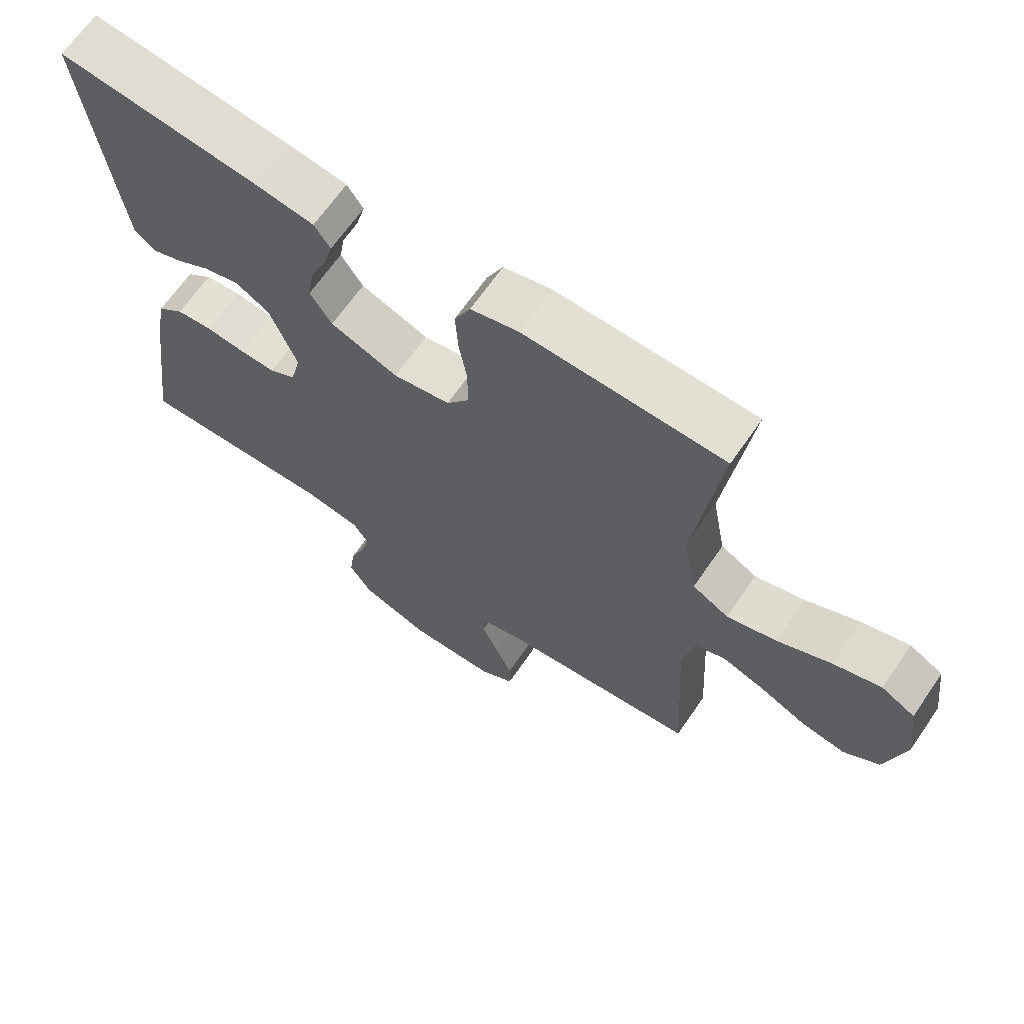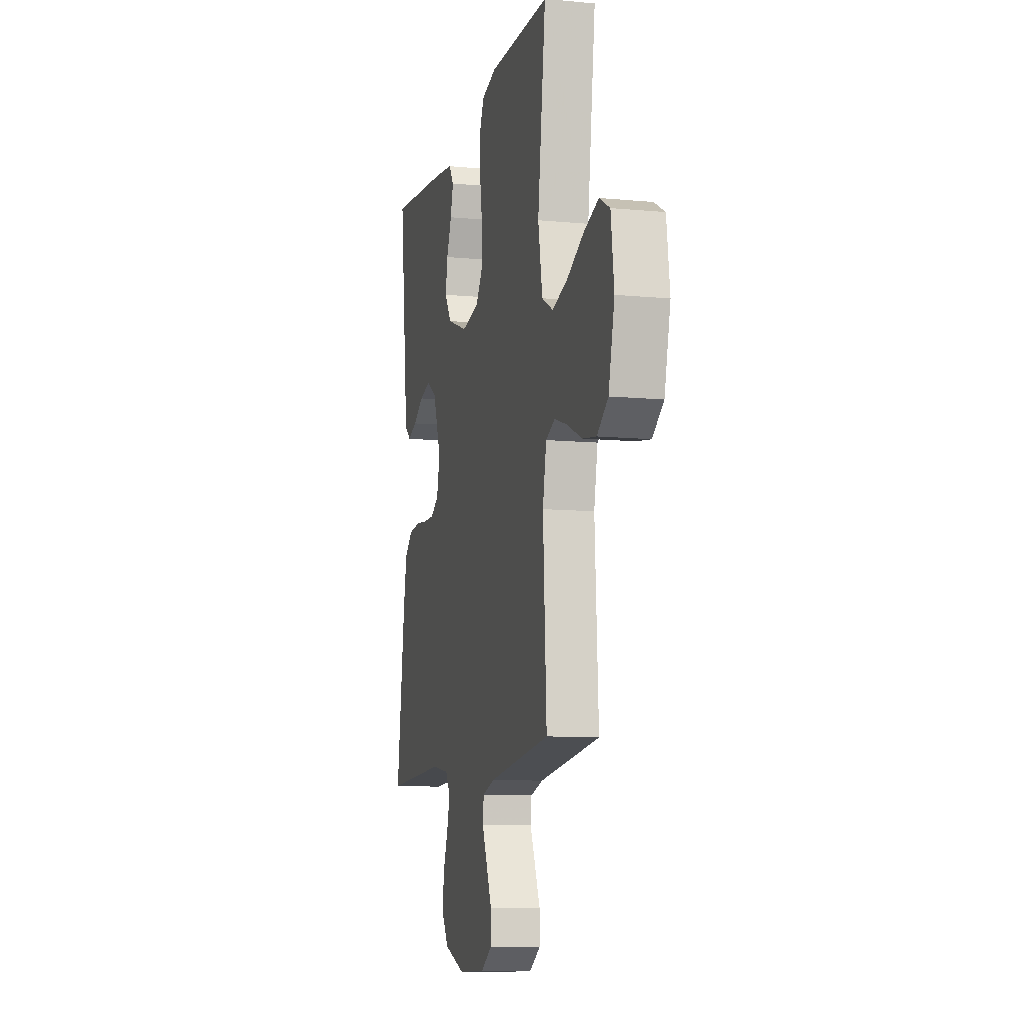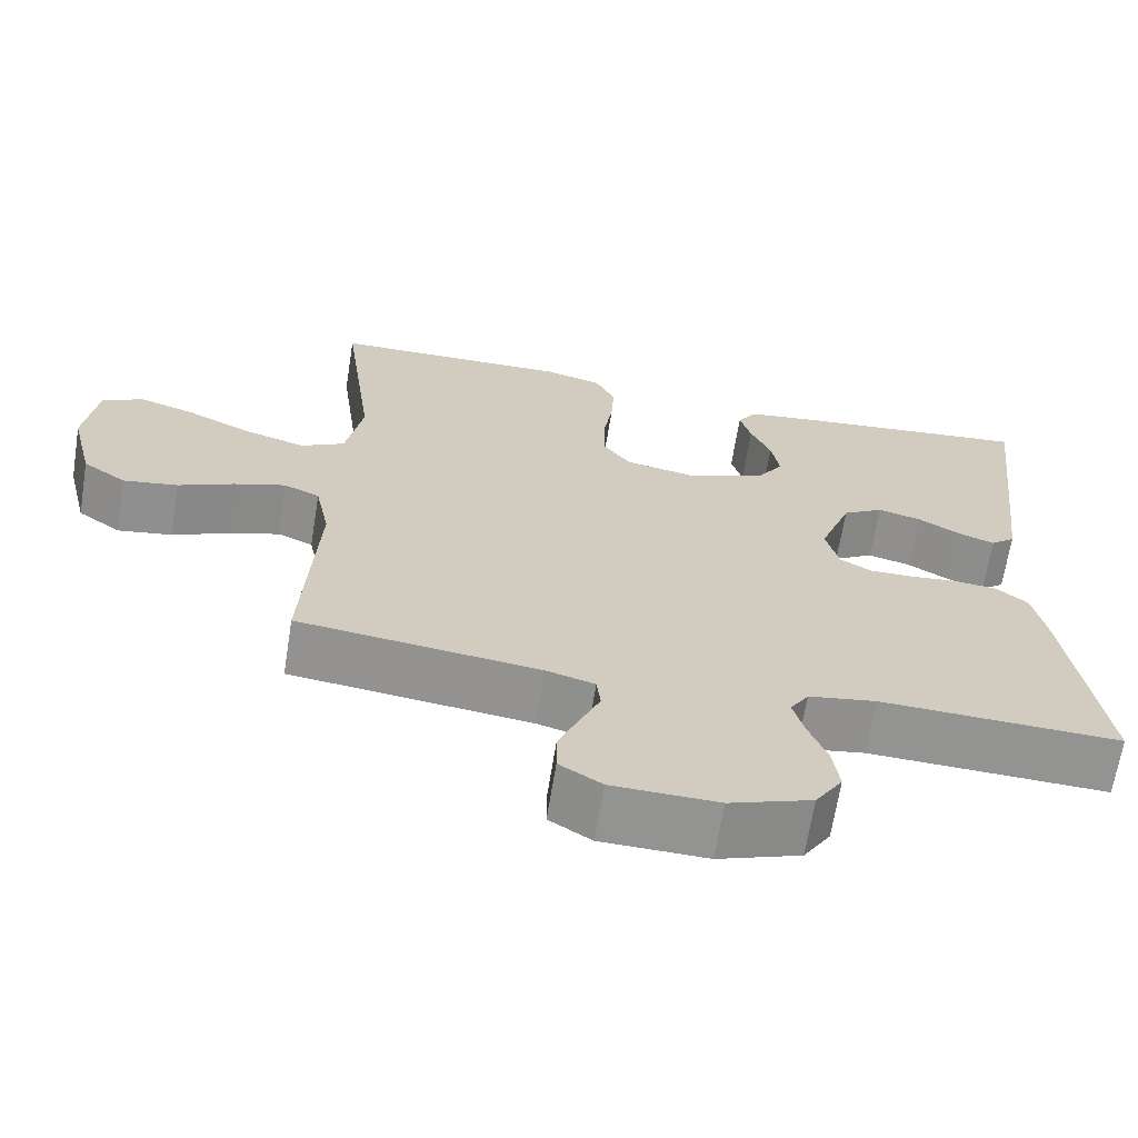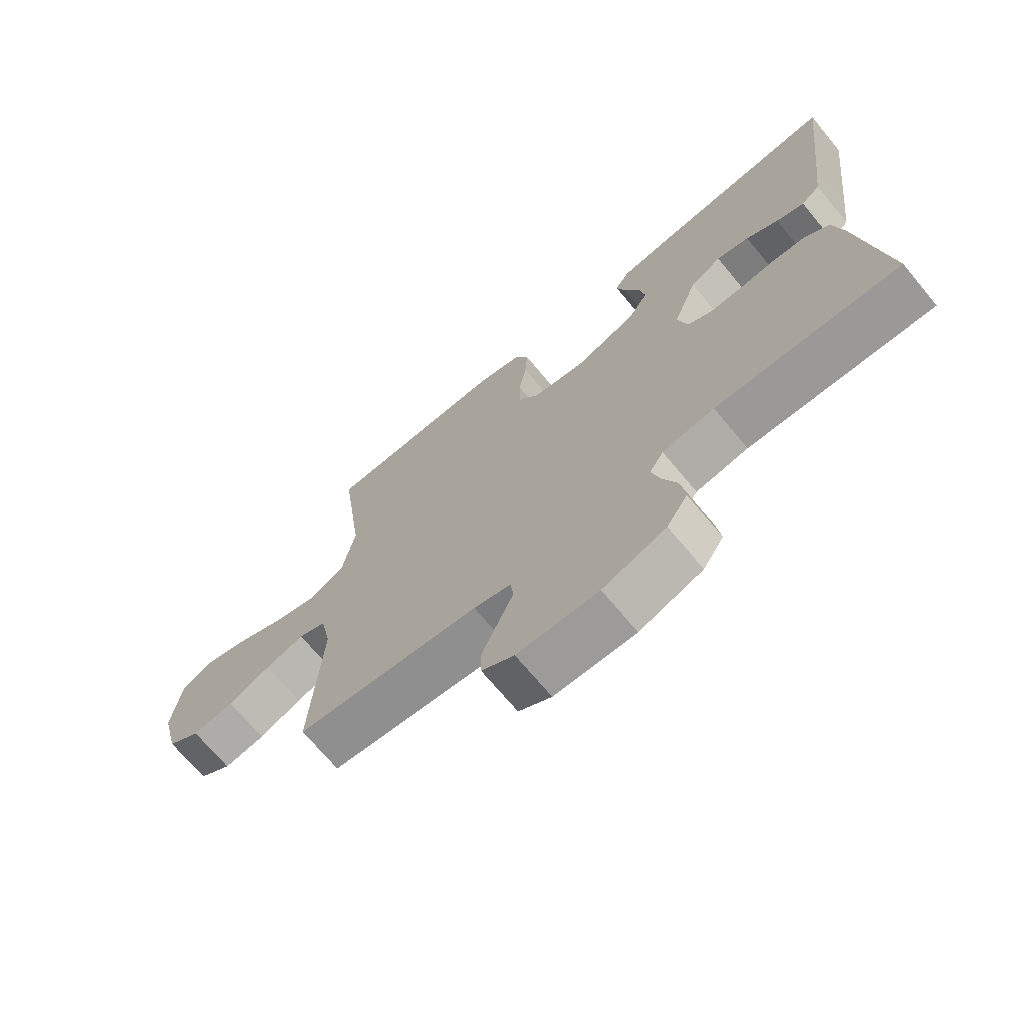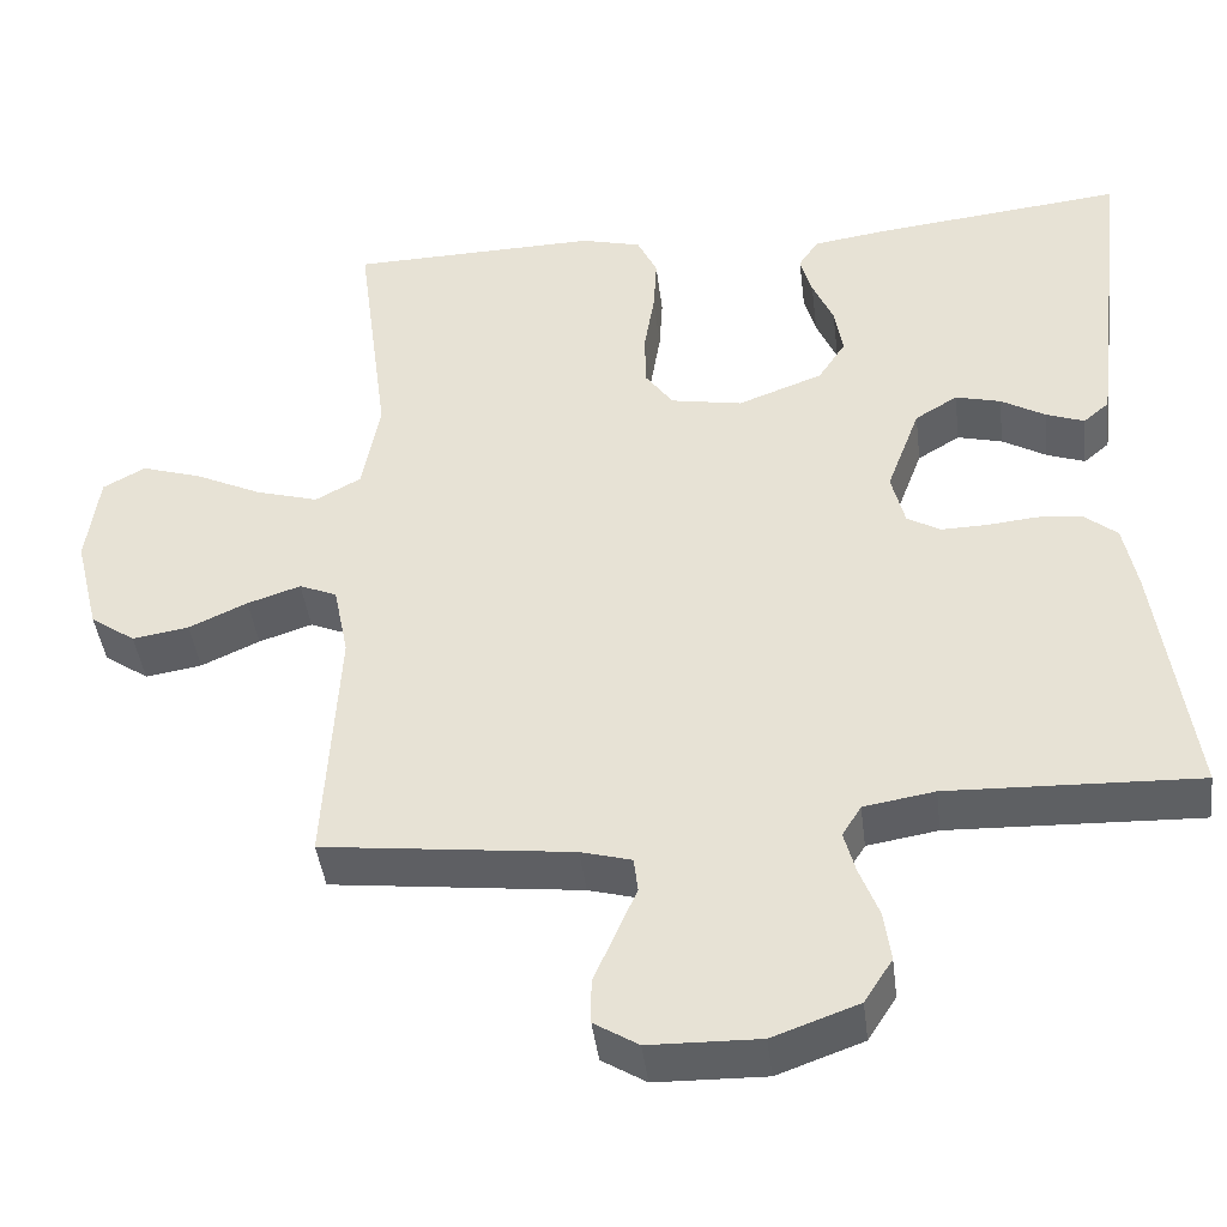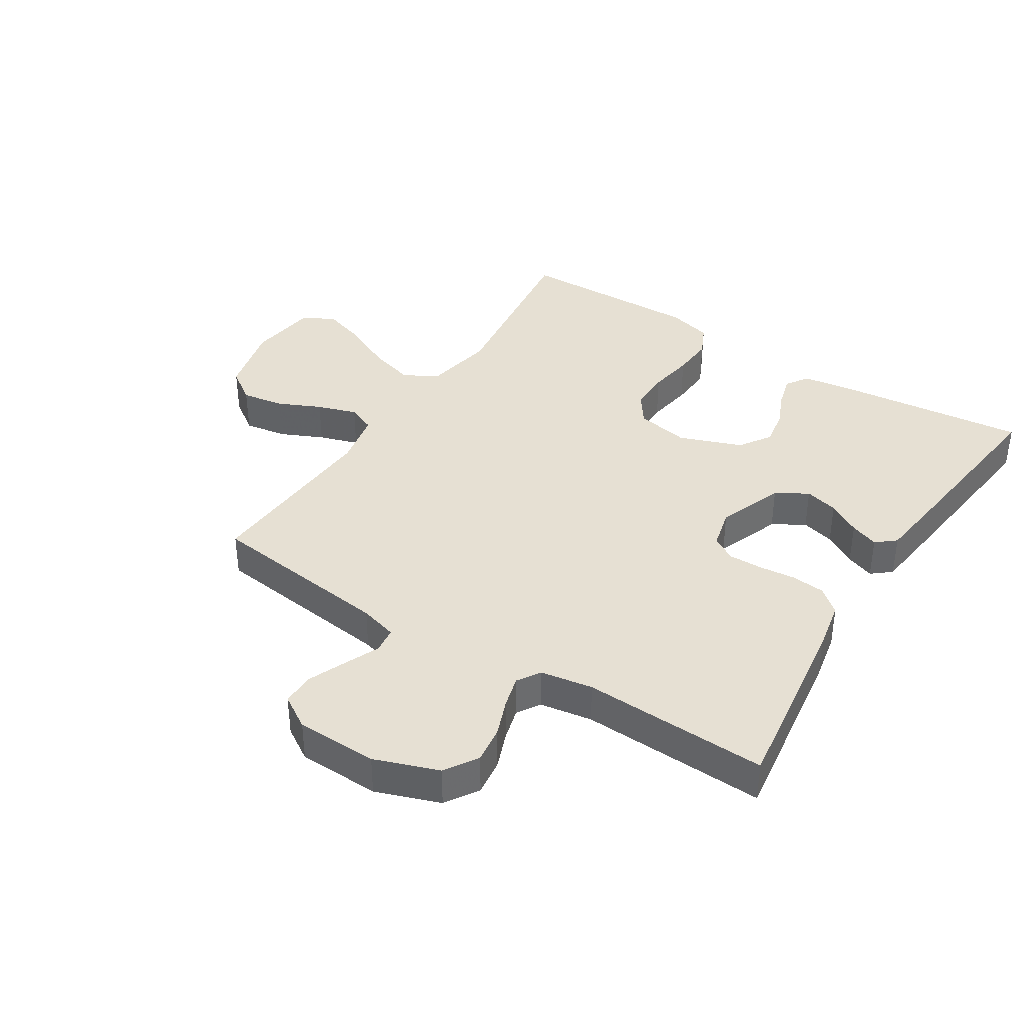
<metadata>
{"format":"obj","ext":"obj","renderer":"f3d","projection":"perspective","resolution":1024,"background":"white","views":[{"elev":66.6,"azim":34.6,"up":"+Z"},{"elev":-10.0,"azim":76.4,"up":"+Z"},{"elev":-66.5,"azim":170.9,"up":"+Z"},{"elev":-70.6,"azim":-140.2,"up":"+Z"},{"elev":-42.7,"azim":-173.0,"up":"+Z"},{"elev":38.5,"azim":-147.5,"up":"+Y"}]}
</metadata>
<code>
v 0.5 0.07 0.5
v 0.461 0.07 0.2
v 0.482 0.07 0.086
v 0.537 0.07 0.056
v 0.612 0.07 0.078
v 0.693 0.07 0.117
v 0.765 0.07 0.14
v 0.816 0.07 0.112
v 0.831 0.07 0
v 0.802 0.07 -0.118
v 0.748 0.07 -0.156
v 0.68 0.07 -0.145
v 0.61 0.07 -0.113
v 0.546 0.07 -0.092
v 0.501 0.07 -0.111
v 0.483 0.07 -0.2
v 0.5 0.07 -0.5
v 0.2 0.07 -0.536
v 0.139 0.07 -0.553
v 0.134 0.07 -0.595
v 0.159 0.07 -0.652
v 0.185 0.07 -0.713
v 0.185 0.07 -0.766
v 0.132 0.07 -0.799
v 0 0.07 -0.802
v -0.103 0.07 -0.765
v -0.137 0.07 -0.712
v -0.129 0.07 -0.652
v -0.106 0.07 -0.592
v -0.092 0.07 -0.54
v -0.115 0.07 -0.503
v -0.2 0.07 -0.489
v -0.5 0.07 -0.5
v -0.458 0.07 -0.2
v -0.442 0.07 -0.119
v -0.402 0.07 -0.086
v -0.348 0.07 -0.081
v -0.289 0.07 -0.087
v -0.234 0.07 -0.088
v -0.194 0.07 -0.065
v -0.178 0.07 0
v -0.218 0.07 0.107
v -0.269 0.07 0.138
v -0.323 0.07 0.124
v -0.376 0.07 0.093
v -0.422 0.07 0.076
v -0.453 0.07 0.102
v -0.465 0.07 0.2
v -0.5 0.07 0.5
v -0.2 0.07 0.468
v -0.11 0.07 0.455
v -0.086 0.07 0.419
v -0.1 0.07 0.368
v -0.125 0.07 0.31
v -0.135 0.07 0.251
v -0.102 0.07 0.2
v 0 0.07 0.162
v 0.086 0.07 0.178
v 0.12 0.07 0.226
v 0.12 0.07 0.294
v 0.108 0.07 0.368
v 0.104 0.07 0.436
v 0.128 0.07 0.487
v 0.2 0.07 0.506
v 0.5 0 0.5
v 0.461 0 0.2
v 0.482 0 0.086
v 0.537 0 0.056
v 0.612 0 0.078
v 0.693 0 0.117
v 0.765 0 0.14
v 0.816 0 0.112
v 0.831 0 0
v 0.802 0 -0.118
v 0.748 0 -0.156
v 0.68 0 -0.145
v 0.61 0 -0.113
v 0.546 0 -0.092
v 0.501 0 -0.111
v 0.483 0 -0.2
v 0.5 0 -0.5
v 0.2 0 -0.536
v 0.139 0 -0.553
v 0.134 0 -0.595
v 0.159 0 -0.652
v 0.185 0 -0.713
v 0.185 0 -0.766
v 0.132 0 -0.799
v 0 0 -0.802
v -0.103 0 -0.765
v -0.137 0 -0.712
v -0.129 0 -0.652
v -0.106 0 -0.592
v -0.092 0 -0.54
v -0.115 0 -0.503
v -0.2 0 -0.489
v -0.5 0 -0.5
v -0.458 0 -0.2
v -0.442 0 -0.119
v -0.402 0 -0.086
v -0.348 0 -0.081
v -0.289 0 -0.087
v -0.234 0 -0.088
v -0.194 0 -0.065
v -0.178 0 0
v -0.218 0 0.107
v -0.269 0 0.138
v -0.323 0 0.124
v -0.376 0 0.093
v -0.422 0 0.076
v -0.453 0 0.102
v -0.465 0 0.2
v -0.5 0 0.5
v -0.2 0 0.468
v -0.11 0 0.455
v -0.086 0 0.419
v -0.1 0 0.368
v -0.125 0 0.31
v -0.135 0 0.251
v -0.102 0 0.2
v 0 0 0.162
v 0.086 0 0.178
v 0.12 0 0.226
v 0.12 0 0.294
v 0.108 0 0.368
v 0.104 0 0.436
v 0.128 0 0.487
v 0.2 0 0.506
f 63 64 1 2
f 60 61 62 63
f 59 60 63 2
f 58 59 2 3
f 57 58 3 4
f 51 52 53 54
f 51 54 55
f 50 51 55
f 49 50 55
f 48 49 55 56
f 44 45 46 47
f 43 44 47 48
f 35 36 37 38
f 35 38 39
f 32 33 34 35
f 31 32 35 39
f 30 31 39 40
f 26 27 28 29
f 26 29 30
f 25 26 30
f 20 21 22 23
f 20 23 24 25
f 16 17 18
f 15 16 18 19
f 10 11 12 13
f 10 13 14
f 9 10 14
f 8 9 14
f 5 6 7 8
f 4 5 8 14
f 57 4 14 15
f 43 48 56 57
f 42 43 57 15
f 25 30 40 41
f 19 20 25 41
f 15 19 41 42
f 66 65 128 127
f 127 126 125 124
f 66 127 124 123
f 67 66 123 122
f 68 67 122 121
f 118 117 116 115
f 119 118 115
f 119 115 114
f 119 114 113
f 120 119 113 112
f 111 110 109 108
f 112 111 108 107
f 102 101 100 99
f 103 102 99
f 99 98 97 96
f 103 99 96 95
f 104 103 95 94
f 93 92 91 90
f 94 93 90
f 94 90 89
f 87 86 85 84
f 89 88 87 84
f 82 81 80
f 83 82 80 79
f 77 76 75 74
f 78 77 74
f 78 74 73
f 78 73 72
f 72 71 70 69
f 78 72 69 68
f 79 78 68 121
f 121 120 112 107
f 79 121 107 106
f 105 104 94 89
f 105 89 84 83
f 106 105 83 79
f 1 65 66 2
f 2 66 67 3
f 3 67 68 4
f 4 68 69 5
f 5 69 70 6
f 6 70 71 7
f 7 71 72 8
f 8 72 73 9
f 9 73 74 10
f 10 74 75 11
f 11 75 76 12
f 12 76 77 13
f 13 77 78 14
f 14 78 79 15
f 15 79 80 16
f 16 80 81 17
f 17 81 82 18
f 18 82 83 19
f 19 83 84 20
f 20 84 85 21
f 21 85 86 22
f 22 86 87 23
f 23 87 88 24
f 24 88 89 25
f 25 89 90 26
f 26 90 91 27
f 27 91 92 28
f 28 92 93 29
f 29 93 94 30
f 30 94 95 31
f 31 95 96 32
f 32 96 97 33
f 33 97 98 34
f 34 98 99 35
f 35 99 100 36
f 36 100 101 37
f 37 101 102 38
f 38 102 103 39
f 39 103 104 40
f 40 104 105 41
f 41 105 106 42
f 42 106 107 43
f 43 107 108 44
f 44 108 109 45
f 45 109 110 46
f 46 110 111 47
f 47 111 112 48
f 48 112 113 49
f 49 113 114 50
f 50 114 115 51
f 51 115 116 52
f 52 116 117 53
f 53 117 118 54
f 54 118 119 55
f 55 119 120 56
f 56 120 121 57
f 57 121 122 58
f 58 122 123 59
f 59 123 124 60
f 60 124 125 61
f 61 125 126 62
f 62 126 127 63
f 63 127 128 64
f 64 128 65 1

</code>
